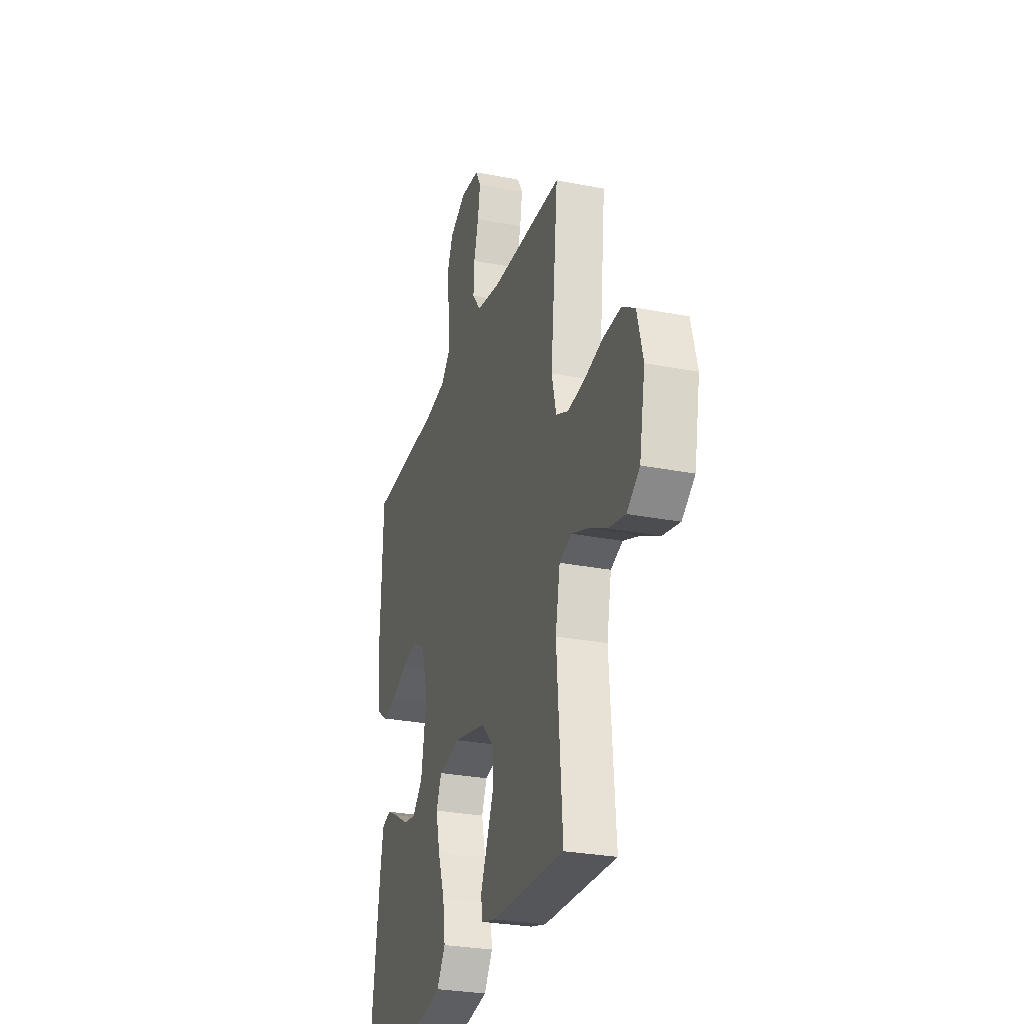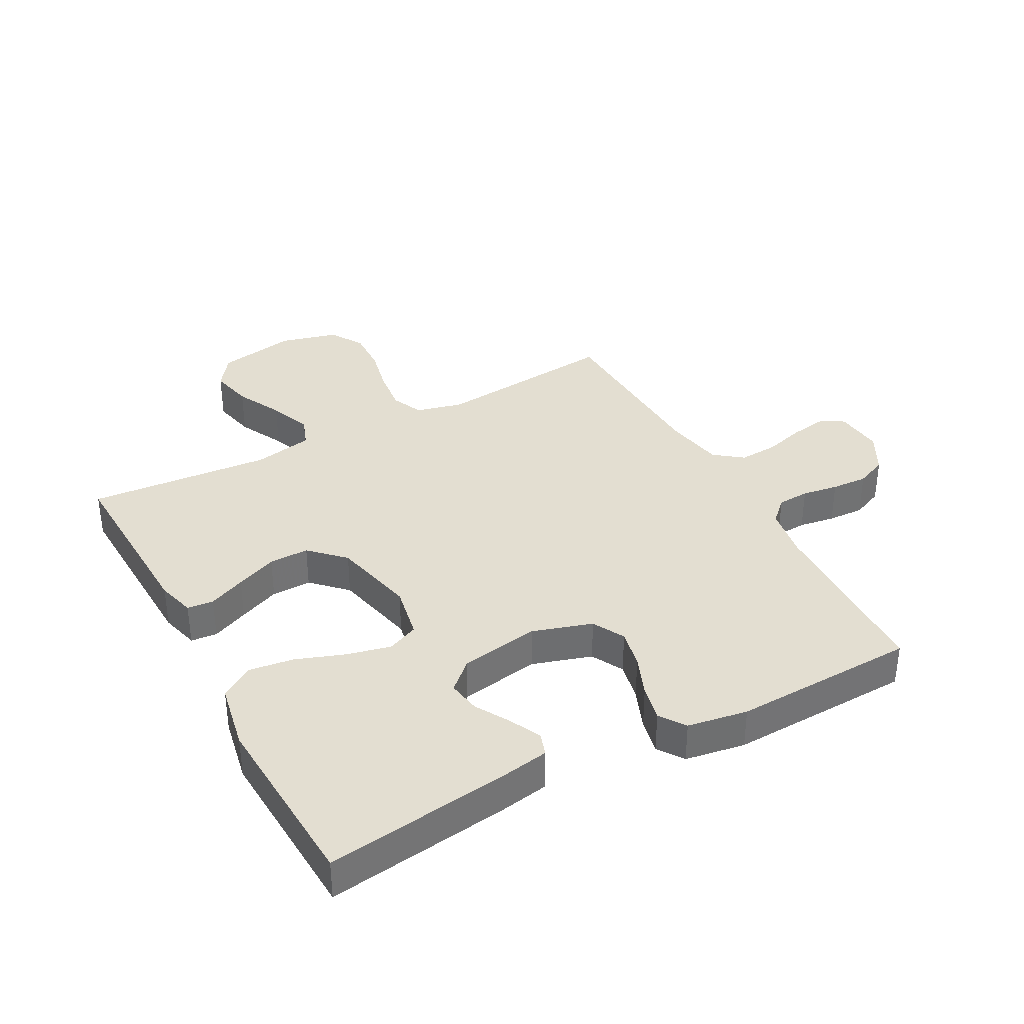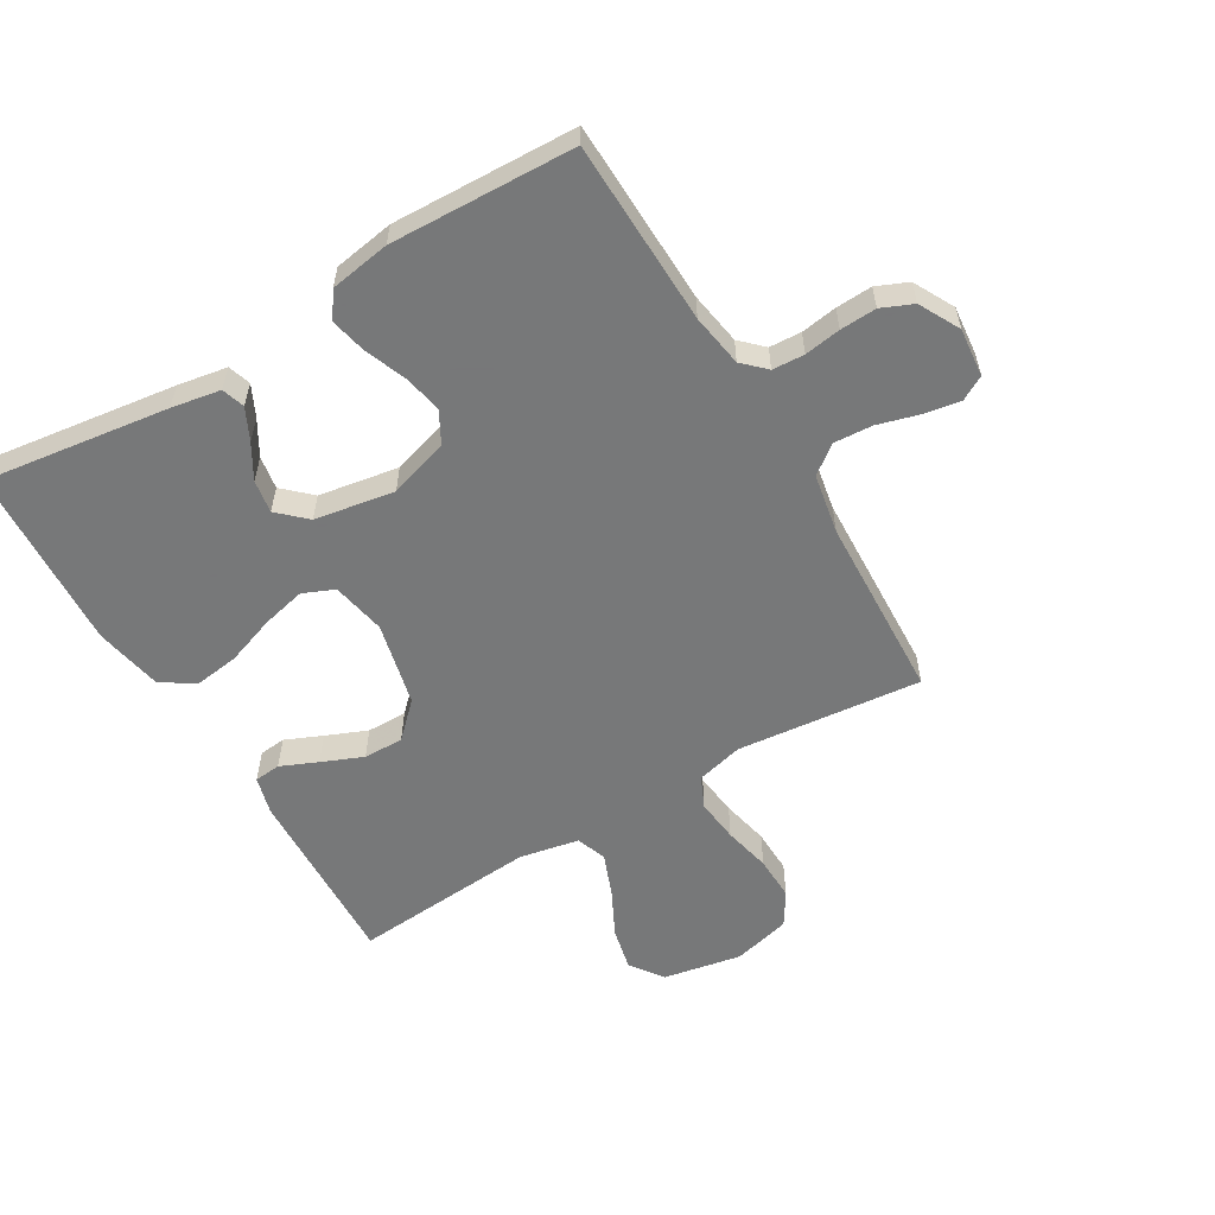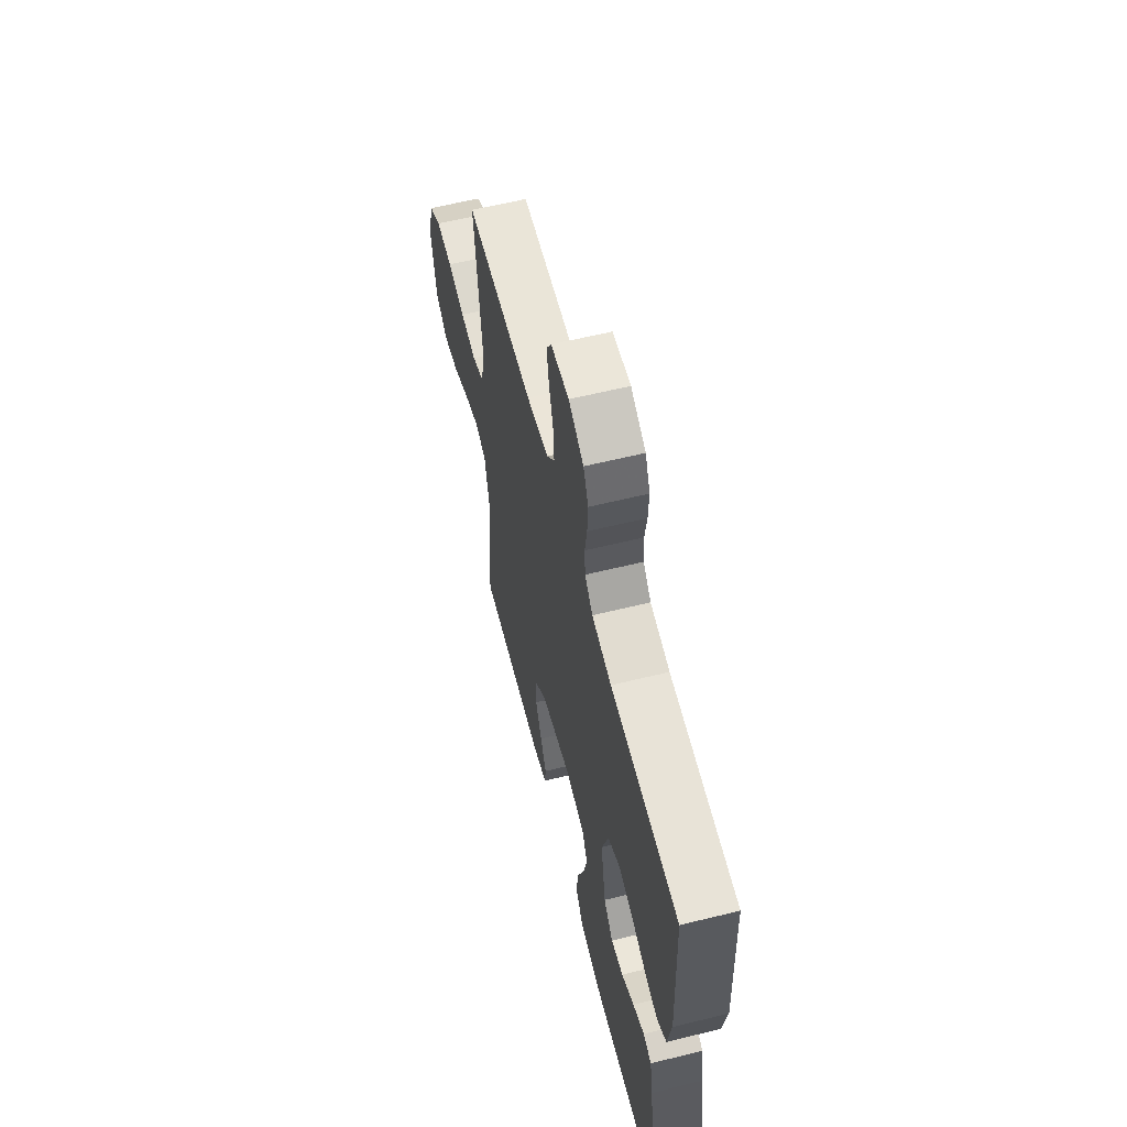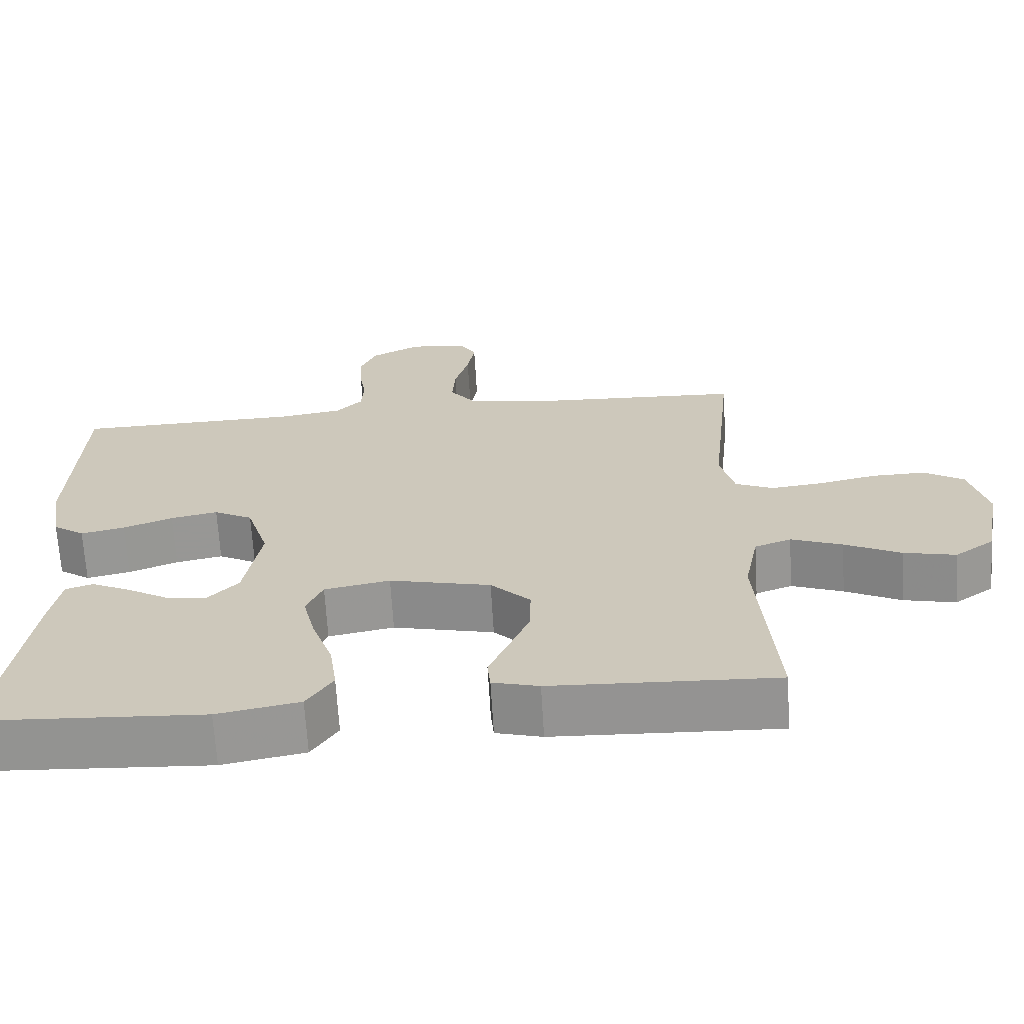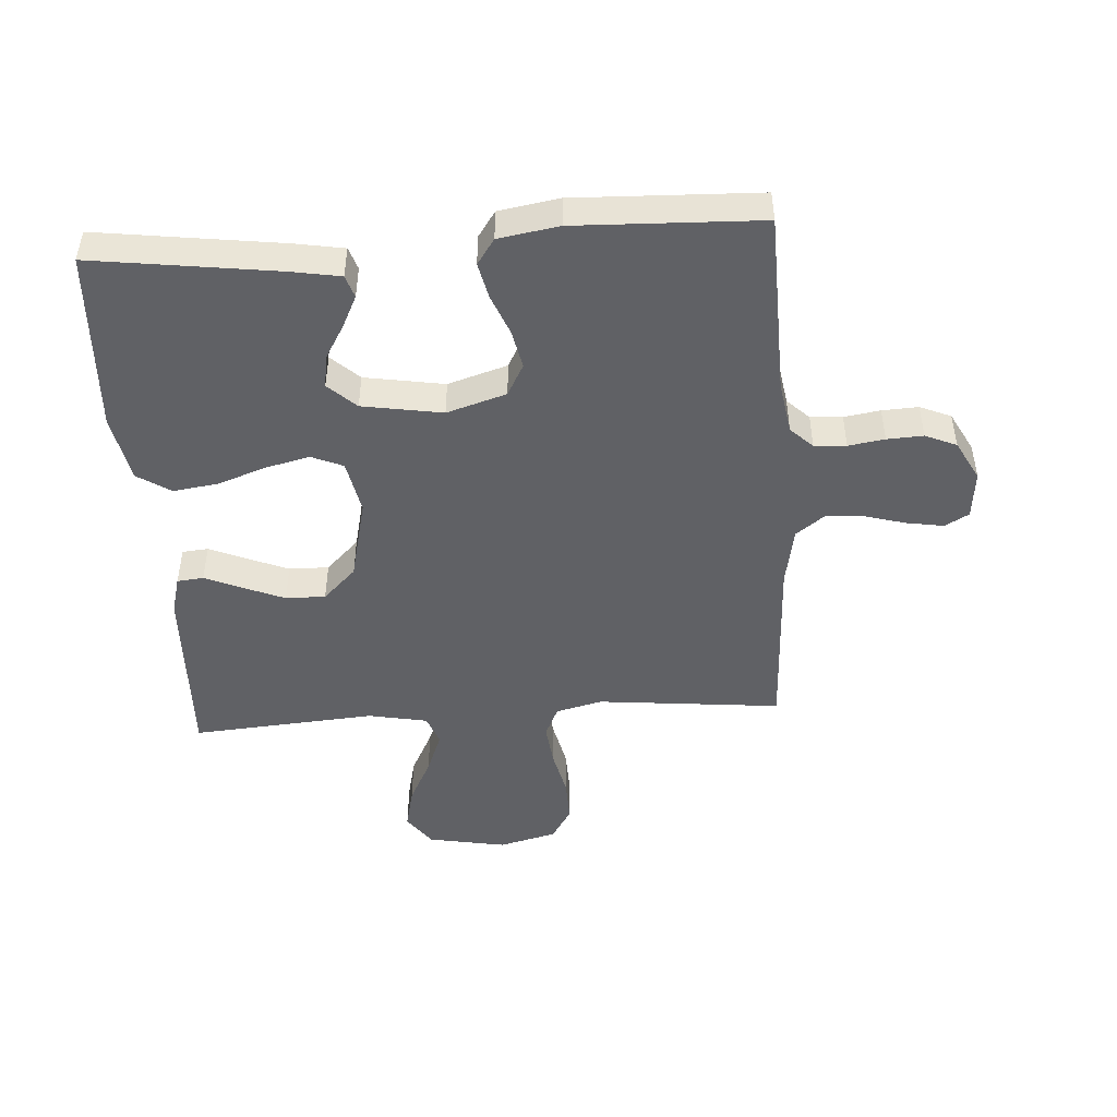
<metadata>
{"format":"obj","ext":"obj","renderer":"f3d","projection":"perspective","resolution":1024,"background":"white","views":[{"elev":-28.2,"azim":73.4,"up":"+Z"},{"elev":36.3,"azim":-118.2,"up":"+Y"},{"elev":-57.3,"azim":-59.3,"up":"+Y"},{"elev":60.9,"azim":-104.1,"up":"+Z"},{"elev":-67.2,"azim":3.4,"up":"+Z"},{"elev":-47.1,"azim":-86.1,"up":"+Y"}]}
</metadata>
<code>
v 0.5 0.07 -0.5
v 0.2 0.07 -0.488
v 0.138 0.07 -0.471
v 0.134 0.07 -0.428
v 0.16 0.07 -0.368
v 0.188 0.07 -0.301
v 0.189 0.07 -0.236
v 0.136 0.07 -0.182
v 0 0.07 -0.15
v -0.088 0.07 -0.167
v -0.11 0.07 -0.218
v -0.093 0.07 -0.29
v -0.065 0.07 -0.369
v -0.055 0.07 -0.442
v -0.09 0.07 -0.496
v -0.2 0.07 -0.517
v -0.5 0.07 -0.5
v -0.459 0.07 -0.2
v -0.445 0.07 -0.12
v -0.408 0.07 -0.108
v -0.357 0.07 -0.133
v -0.301 0.07 -0.166
v -0.247 0.07 -0.175
v -0.205 0.07 -0.13
v -0.183 0.07 0
v -0.213 0.07 0.097
v -0.265 0.07 0.125
v -0.328 0.07 0.112
v -0.394 0.07 0.086
v -0.453 0.07 0.073
v -0.495 0.07 0.102
v -0.511 0.07 0.2
v -0.5 0.07 0.5
v -0.2 0.07 0.508
v -0.114 0.07 0.522
v -0.079 0.07 0.558
v -0.076 0.07 0.61
v -0.085 0.07 0.669
v -0.088 0.07 0.728
v -0.066 0.07 0.779
v 0 0.07 0.814
v 0.079 0.07 0.806
v 0.101 0.07 0.767
v 0.091 0.07 0.707
v 0.072 0.07 0.64
v 0.068 0.07 0.577
v 0.103 0.07 0.531
v 0.2 0.07 0.513
v 0.5 0.07 0.5
v 0.469 0.07 0.2
v 0.488 0.07 0.124
v 0.539 0.07 0.101
v 0.609 0.07 0.109
v 0.686 0.07 0.126
v 0.758 0.07 0.128
v 0.812 0.07 0.094
v 0.836 0.07 0
v 0.812 0.07 -0.128
v 0.759 0.07 -0.166
v 0.689 0.07 -0.15
v 0.614 0.07 -0.112
v 0.545 0.07 -0.085
v 0.496 0.07 -0.103
v 0.477 0.07 -0.2
v 0.5 0 -0.5
v 0.2 0 -0.488
v 0.138 0 -0.471
v 0.134 0 -0.428
v 0.16 0 -0.368
v 0.188 0 -0.301
v 0.189 0 -0.236
v 0.136 0 -0.182
v 0 0 -0.15
v -0.088 0 -0.167
v -0.11 0 -0.218
v -0.093 0 -0.29
v -0.065 0 -0.369
v -0.055 0 -0.442
v -0.09 0 -0.496
v -0.2 0 -0.517
v -0.5 0 -0.5
v -0.459 0 -0.2
v -0.445 0 -0.12
v -0.408 0 -0.108
v -0.357 0 -0.133
v -0.301 0 -0.166
v -0.247 0 -0.175
v -0.205 0 -0.13
v -0.183 0 0
v -0.213 0 0.097
v -0.265 0 0.125
v -0.328 0 0.112
v -0.394 0 0.086
v -0.453 0 0.073
v -0.495 0 0.102
v -0.511 0 0.2
v -0.5 0 0.5
v -0.2 0 0.508
v -0.114 0 0.522
v -0.079 0 0.558
v -0.076 0 0.61
v -0.085 0 0.669
v -0.088 0 0.728
v -0.066 0 0.779
v 0 0 0.814
v 0.079 0 0.806
v 0.101 0 0.767
v 0.091 0 0.707
v 0.072 0 0.64
v 0.068 0 0.577
v 0.103 0 0.531
v 0.2 0 0.513
v 0.5 0 0.5
v 0.469 0 0.2
v 0.488 0 0.124
v 0.539 0 0.101
v 0.609 0 0.109
v 0.686 0 0.126
v 0.758 0 0.128
v 0.812 0 0.094
v 0.836 0 0
v 0.812 0 -0.128
v 0.759 0 -0.166
v 0.689 0 -0.15
v 0.614 0 -0.112
v 0.545 0 -0.085
v 0.496 0 -0.103
v 0.477 0 -0.2
f 58 59 60 61
f 58 61 62
f 57 58 62
f 56 57 62
f 53 54 55 56
f 52 53 56 62
f 51 52 62 63
f 48 49 50
f 47 48 50 51
f 42 43 44 45
f 42 45 46
f 41 42 46
f 40 41 46
f 37 38 39 40
f 36 37 40 46
f 35 36 46 47
f 31 32 33 34
f 28 29 30 31
f 27 28 31 34
f 26 27 34 35
f 19 20 21 22
f 17 18 19 22
f 17 22 23
f 16 17 23 24
f 12 13 14 15
f 11 12 15 16
f 2 3 4 5
f 64 1 2 5
f 64 5 6
f 63 64 6 7
f 51 63 7 8
f 47 51 8 9
f 25 26 35 47
f 25 47 9 10
f 11 16 24 25
f 10 11 25
f 125 124 123 122
f 126 125 122
f 126 122 121
f 126 121 120
f 120 119 118 117
f 126 120 117 116
f 127 126 116 115
f 114 113 112
f 115 114 112 111
f 109 108 107 106
f 110 109 106
f 110 106 105
f 110 105 104
f 104 103 102 101
f 110 104 101 100
f 111 110 100 99
f 98 97 96 95
f 95 94 93 92
f 98 95 92 91
f 99 98 91 90
f 86 85 84 83
f 86 83 82 81
f 87 86 81
f 88 87 81 80
f 79 78 77 76
f 80 79 76 75
f 69 68 67 66
f 69 66 65 128
f 70 69 128
f 71 70 128 127
f 72 71 127 115
f 73 72 115 111
f 111 99 90 89
f 74 73 111 89
f 89 88 80 75
f 89 75 74
f 1 65 66 2
f 2 66 67 3
f 3 67 68 4
f 4 68 69 5
f 5 69 70 6
f 6 70 71 7
f 7 71 72 8
f 8 72 73 9
f 9 73 74 10
f 10 74 75 11
f 11 75 76 12
f 12 76 77 13
f 13 77 78 14
f 14 78 79 15
f 15 79 80 16
f 16 80 81 17
f 17 81 82 18
f 18 82 83 19
f 19 83 84 20
f 20 84 85 21
f 21 85 86 22
f 22 86 87 23
f 23 87 88 24
f 24 88 89 25
f 25 89 90 26
f 26 90 91 27
f 27 91 92 28
f 28 92 93 29
f 29 93 94 30
f 30 94 95 31
f 31 95 96 32
f 32 96 97 33
f 33 97 98 34
f 34 98 99 35
f 35 99 100 36
f 36 100 101 37
f 37 101 102 38
f 38 102 103 39
f 39 103 104 40
f 40 104 105 41
f 41 105 106 42
f 42 106 107 43
f 43 107 108 44
f 44 108 109 45
f 45 109 110 46
f 46 110 111 47
f 47 111 112 48
f 48 112 113 49
f 49 113 114 50
f 50 114 115 51
f 51 115 116 52
f 52 116 117 53
f 53 117 118 54
f 54 118 119 55
f 55 119 120 56
f 56 120 121 57
f 57 121 122 58
f 58 122 123 59
f 59 123 124 60
f 60 124 125 61
f 61 125 126 62
f 62 126 127 63
f 63 127 128 64
f 64 128 65 1

</code>
